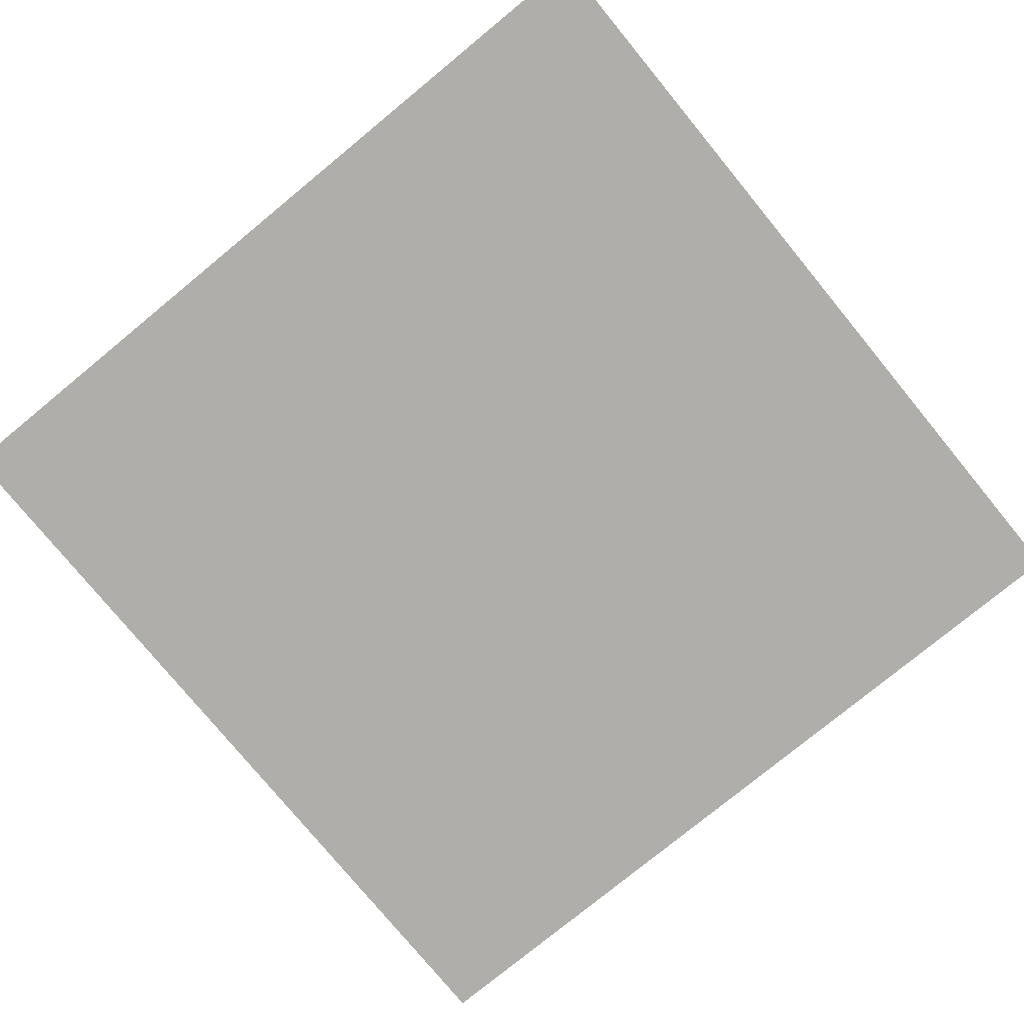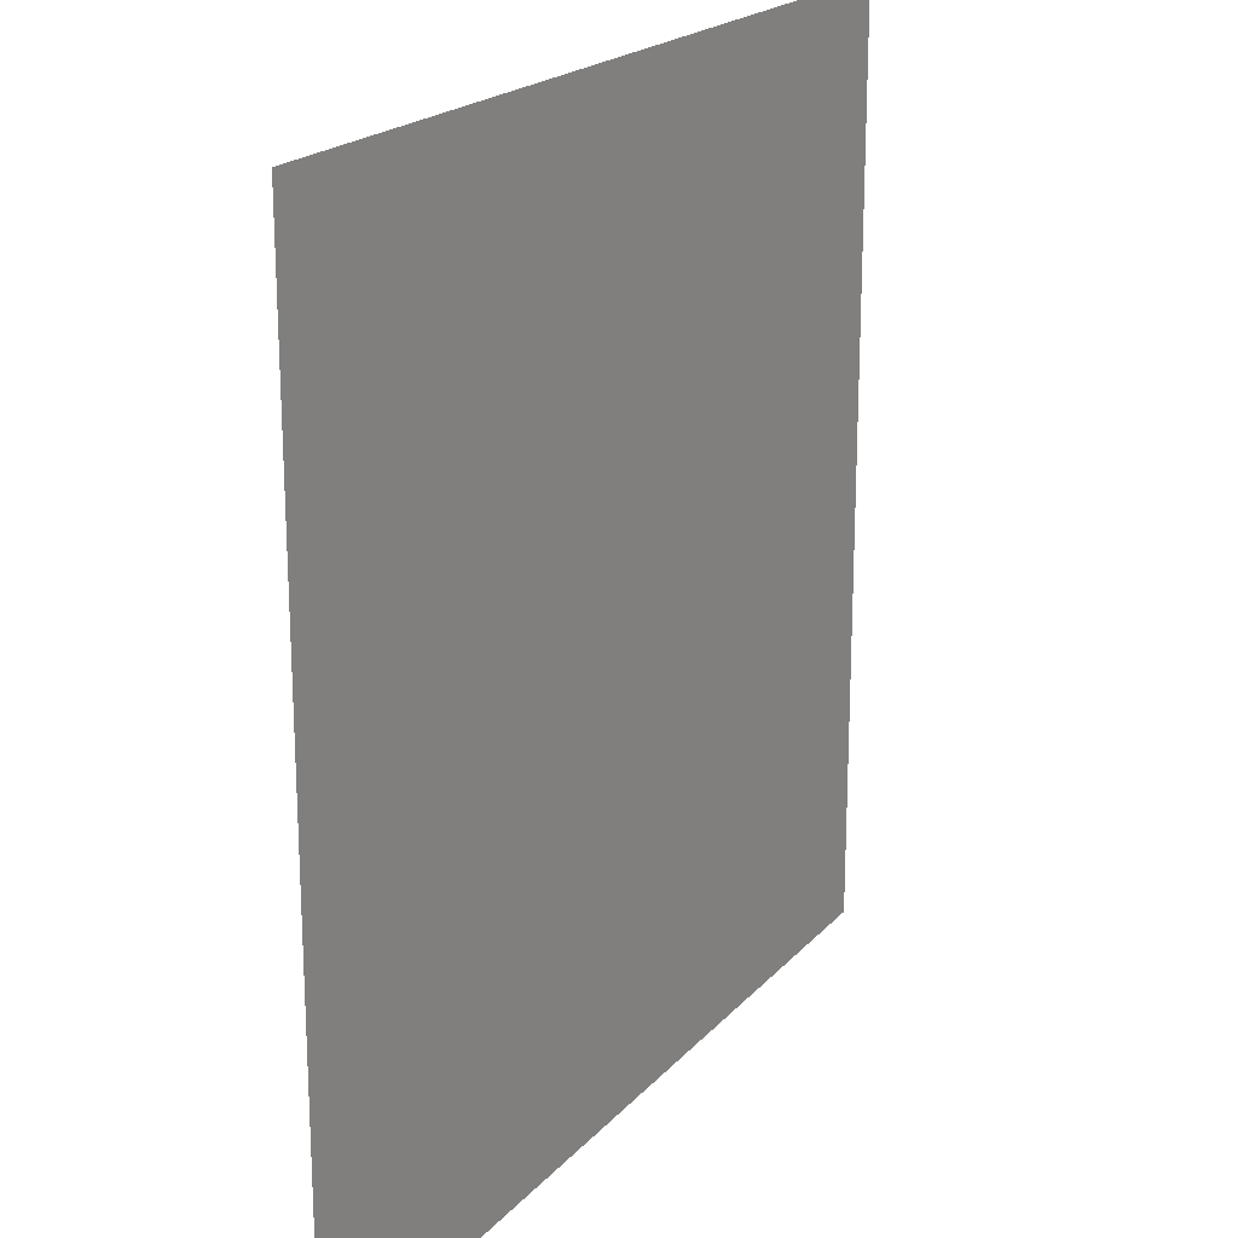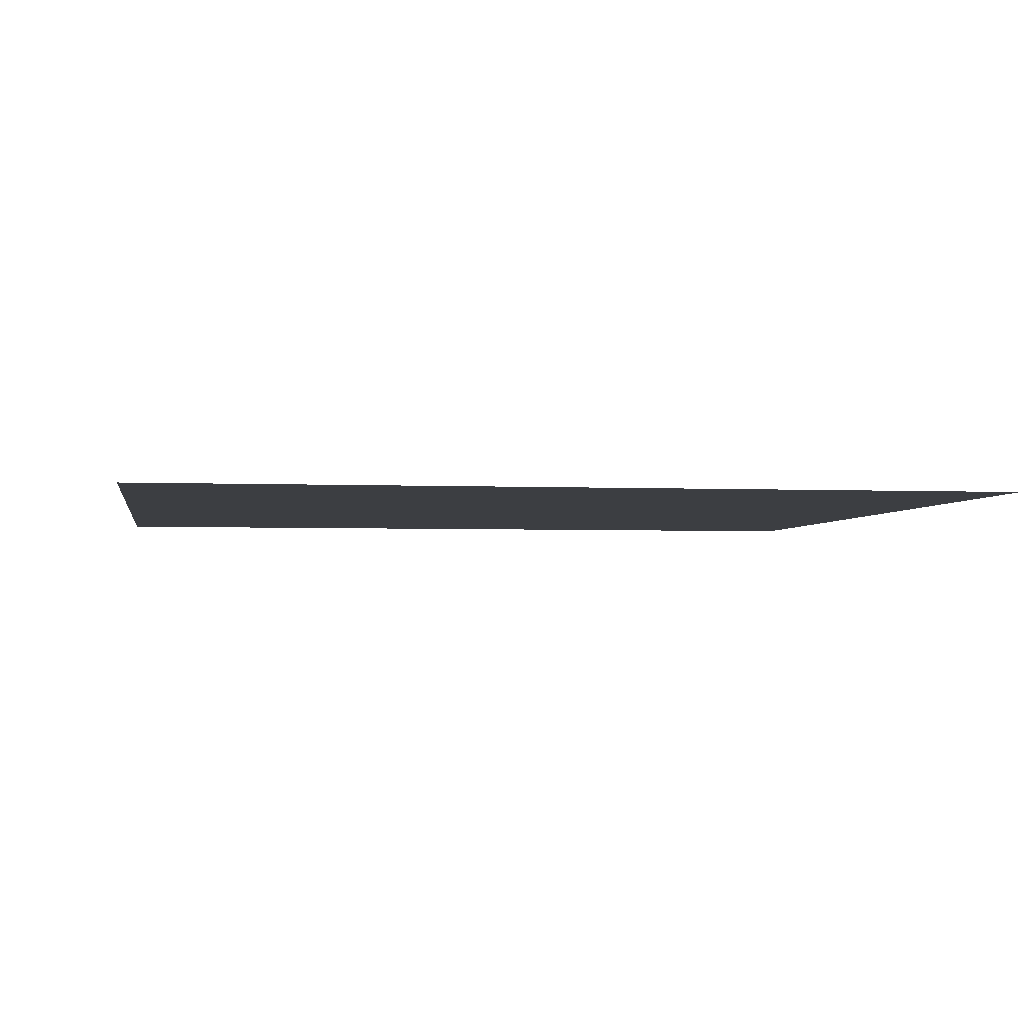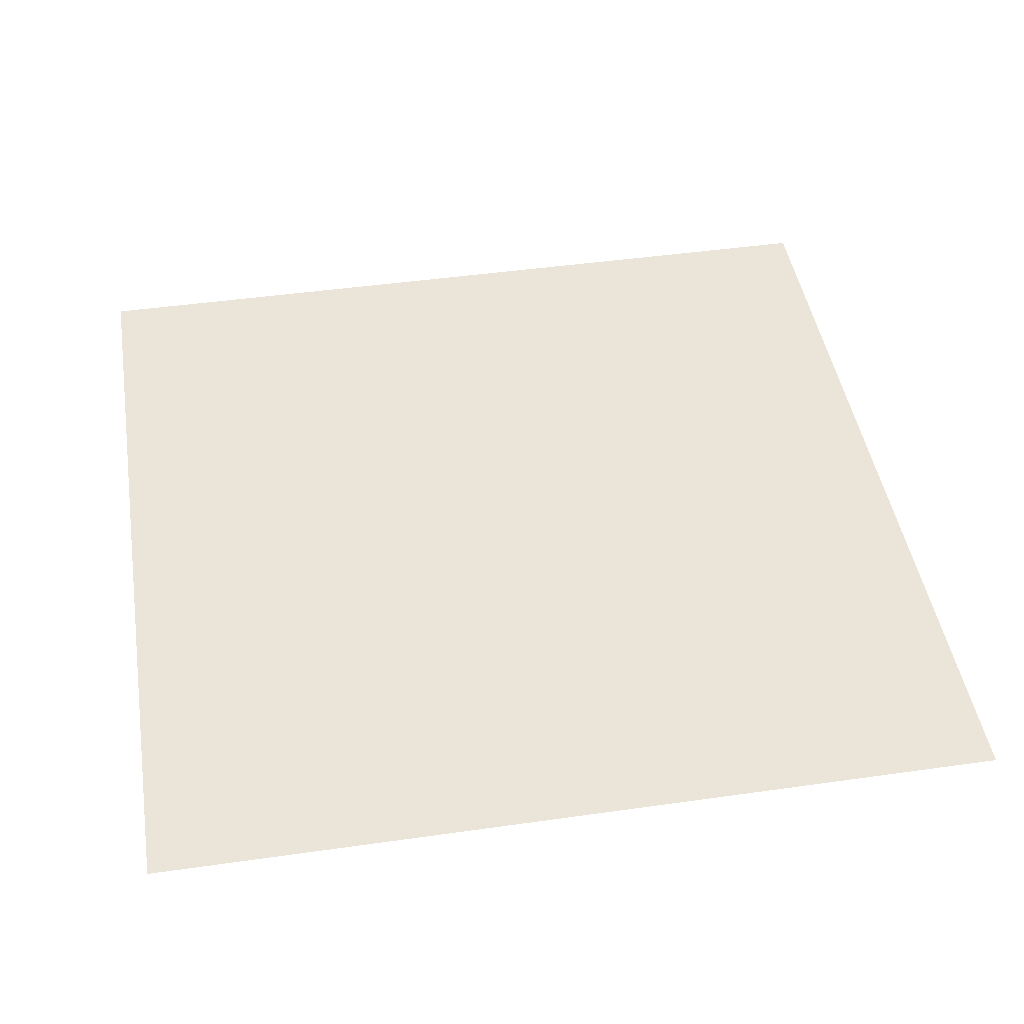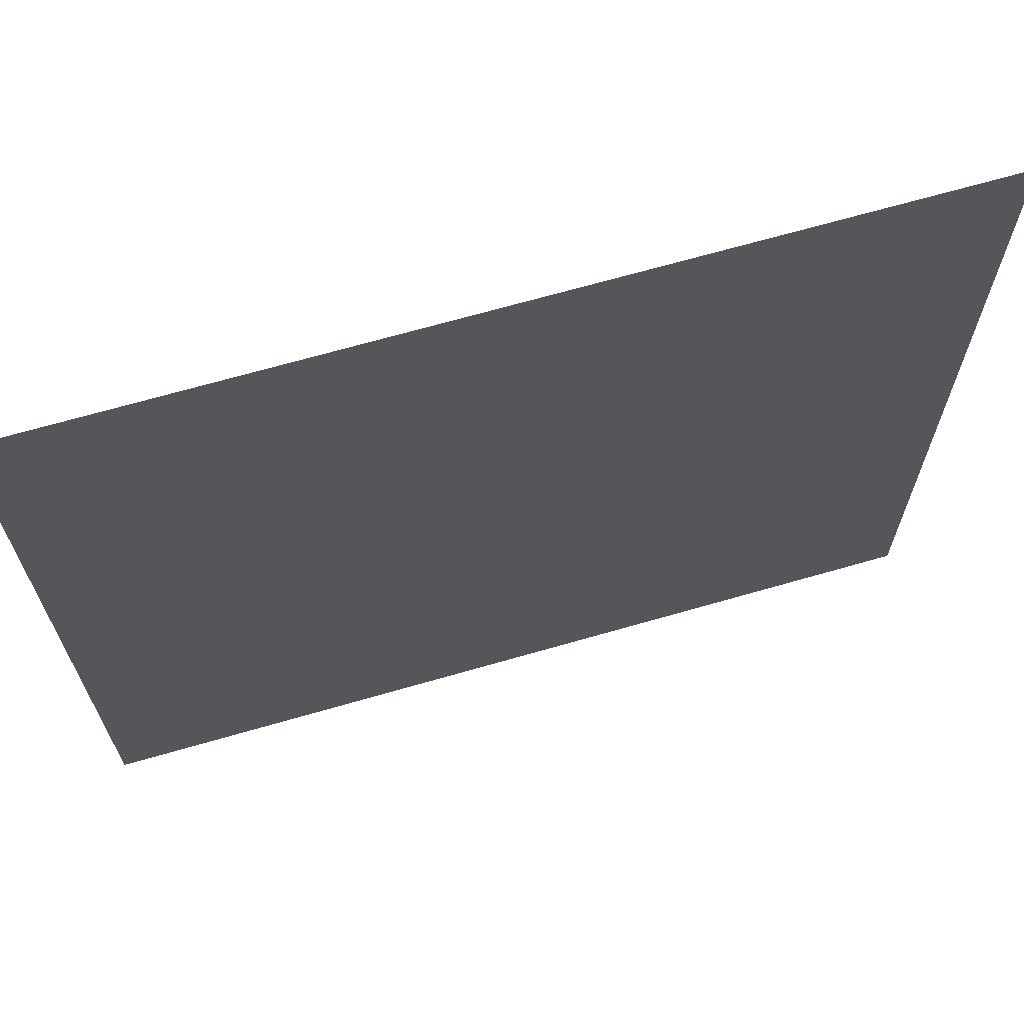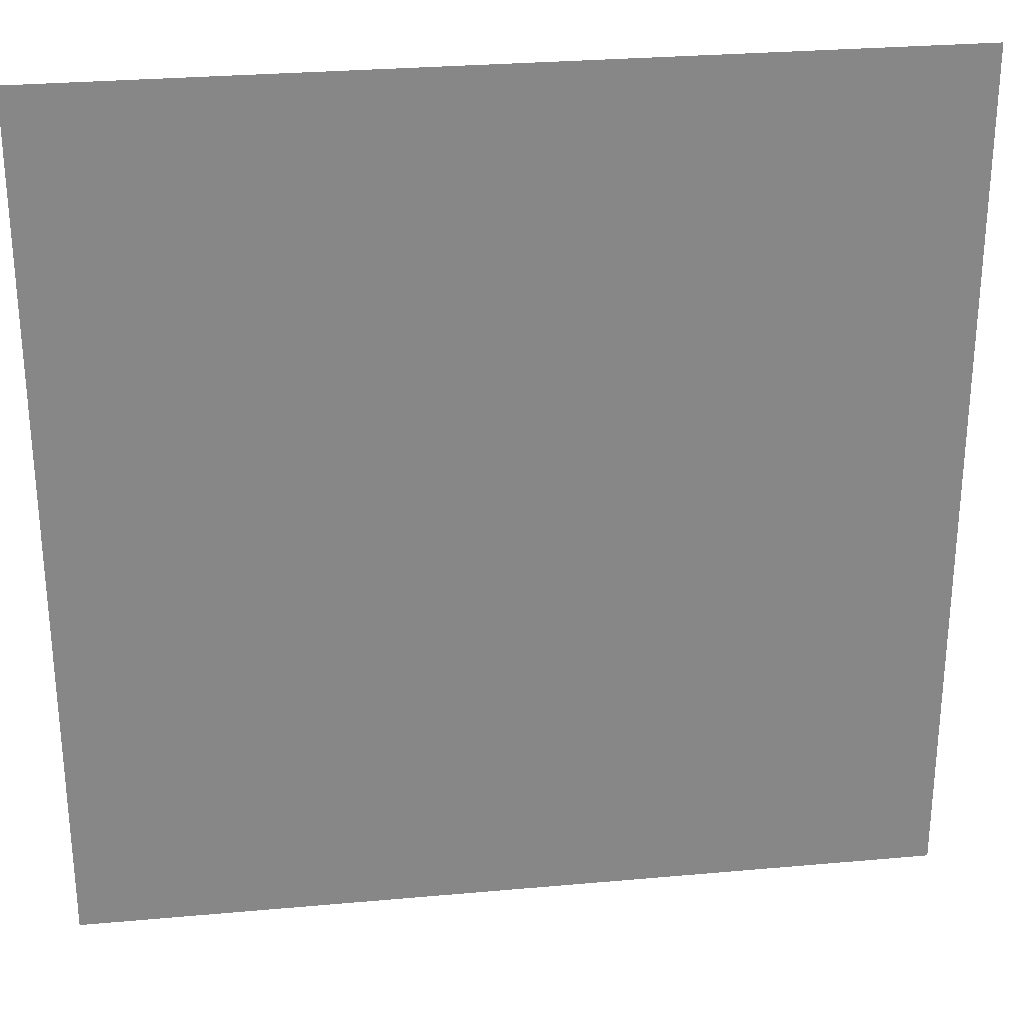
<metadata>
{"format":"obj","ext":"obj","renderer":"f3d","projection":"perspective","resolution":1024,"background":"white","views":[{"elev":-77.7,"azim":129.4,"up":"+Z"},{"elev":20.4,"azim":119.1,"up":"+Y"},{"elev":-3.1,"azim":170.9,"up":"+Z"},{"elev":45.5,"azim":-99.3,"up":"+Z"},{"elev":68.3,"azim":163.9,"up":"+Y"},{"elev":28.0,"azim":172.2,"up":"+Y"}]}
</metadata>
<code>
v -448 -224 0
v -480 -224 0
v -480 -192 0
v -448 -192 0
v -416 -224 0
v -448 -224 0
v -448 -192 0
v -416 -192 0
v -448 -256 0
v -480 -256 0
v -480 -224 0
v -448 -224 0
v -416 -256 0
v -448 -256 0
v -448 -224 0
v -416 -224 0
g Haus08k1_mesh_0004
f 1 2 3 4
f 5 6 7 8
f 9 10 11 12
f 13 14 15 16

</code>
